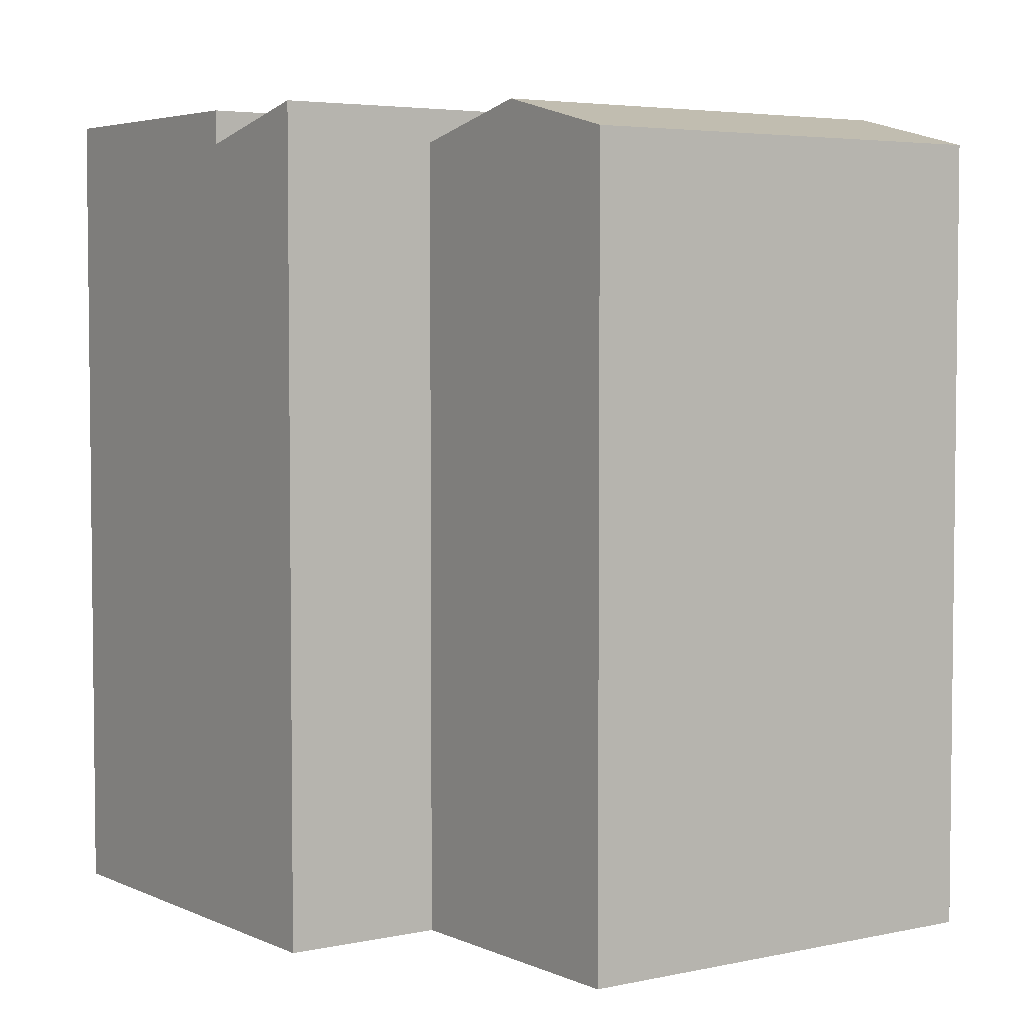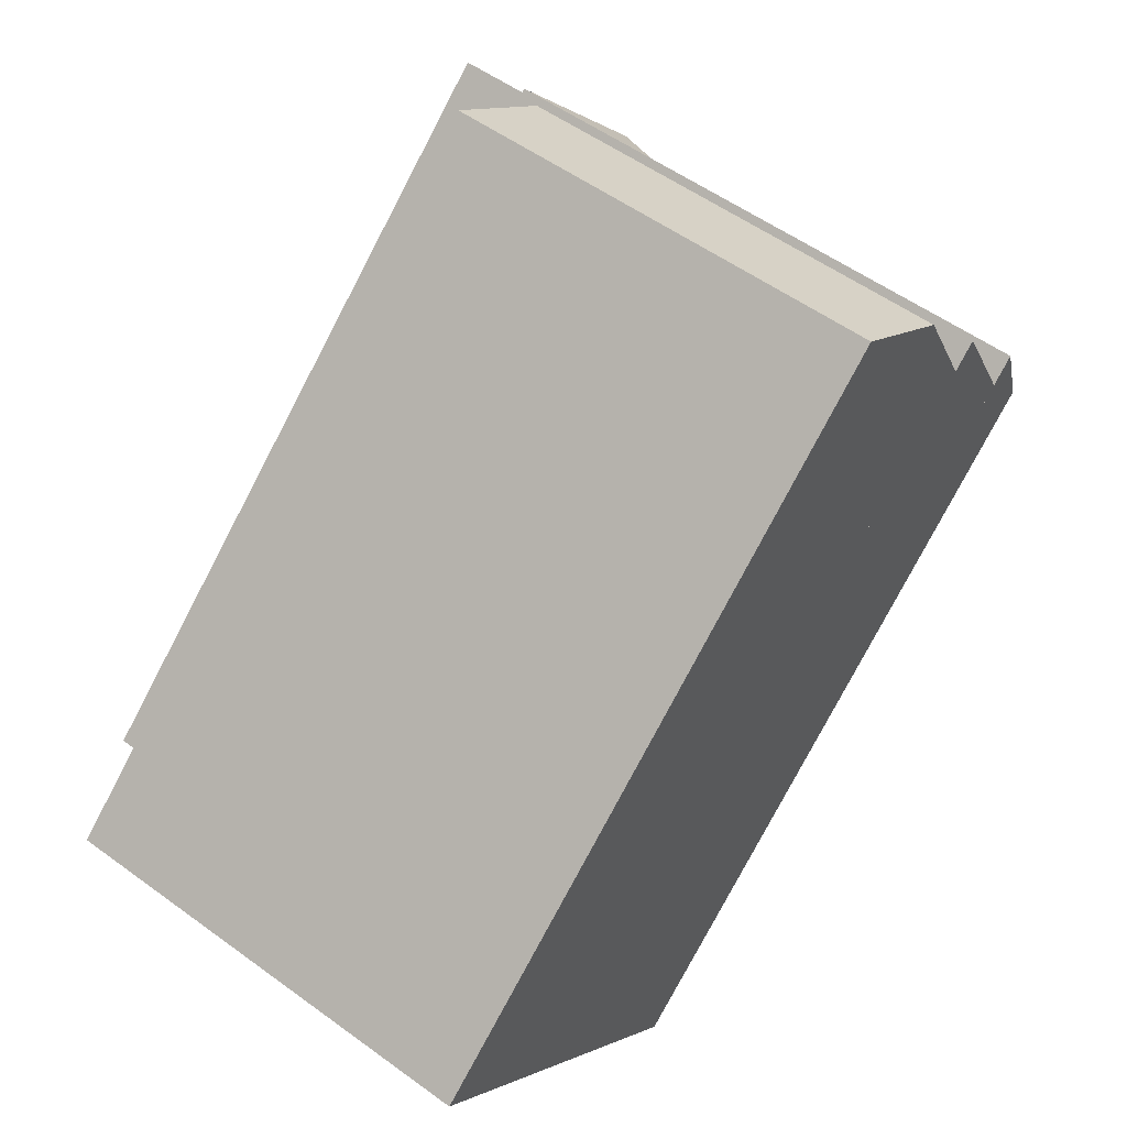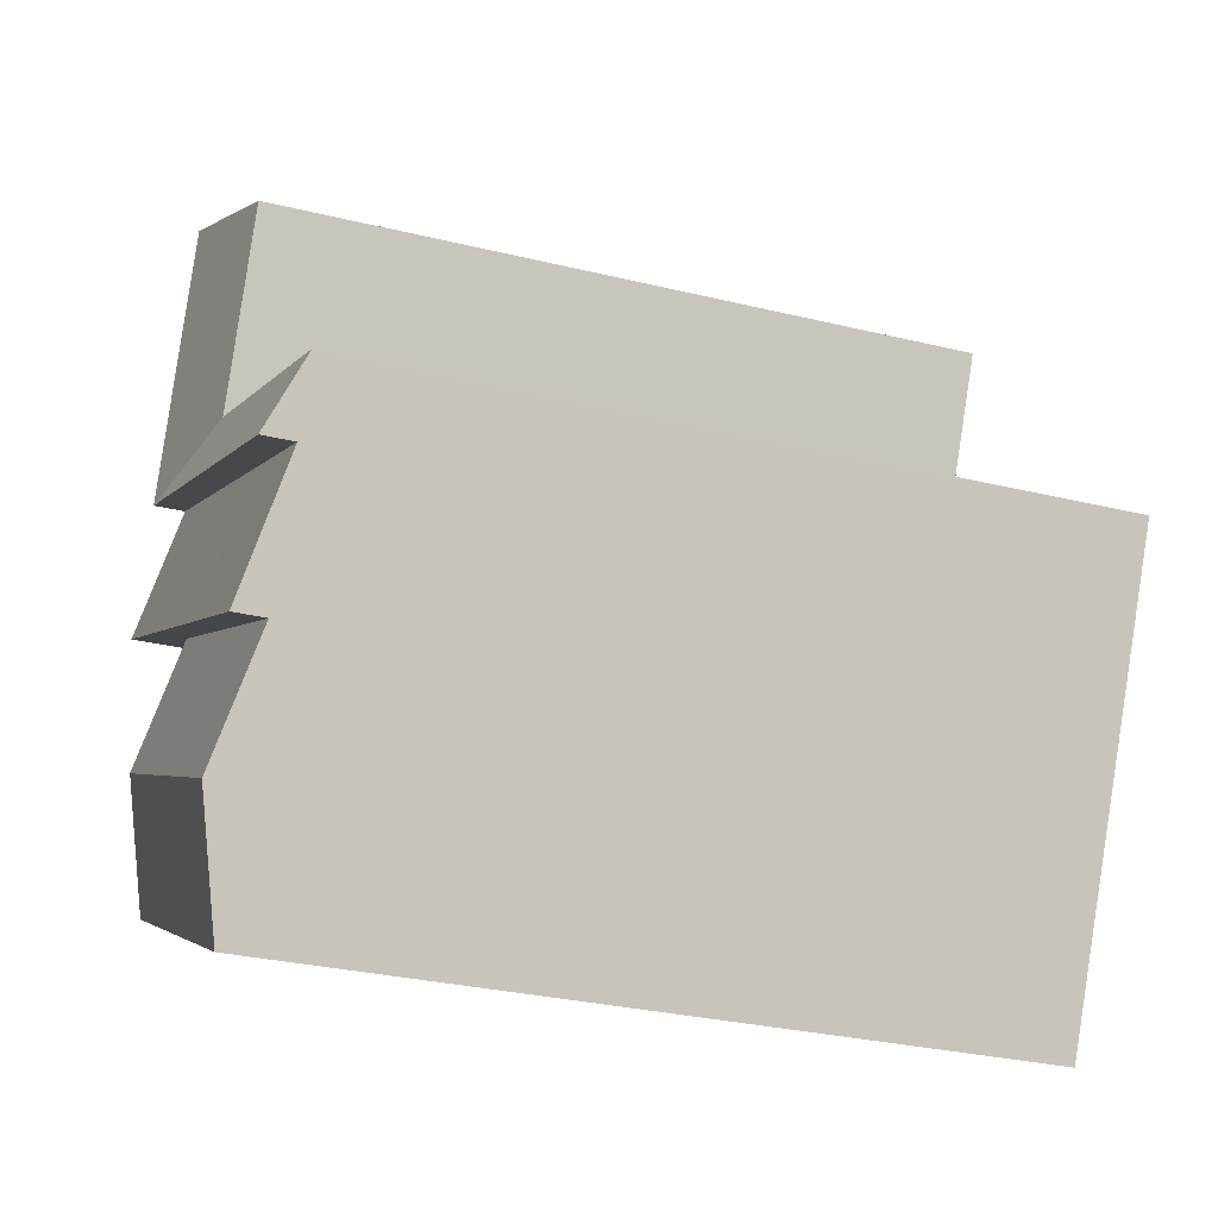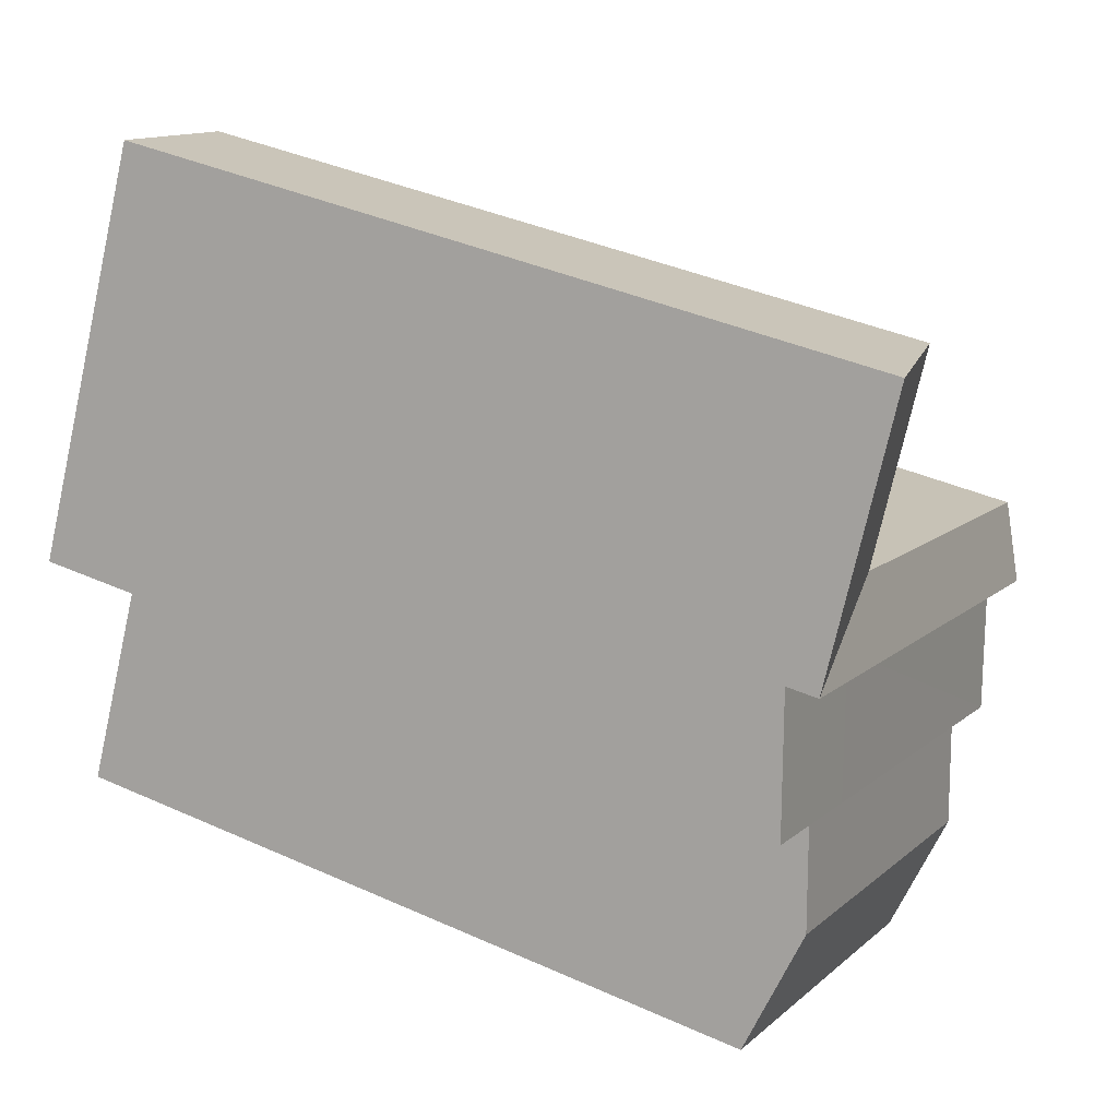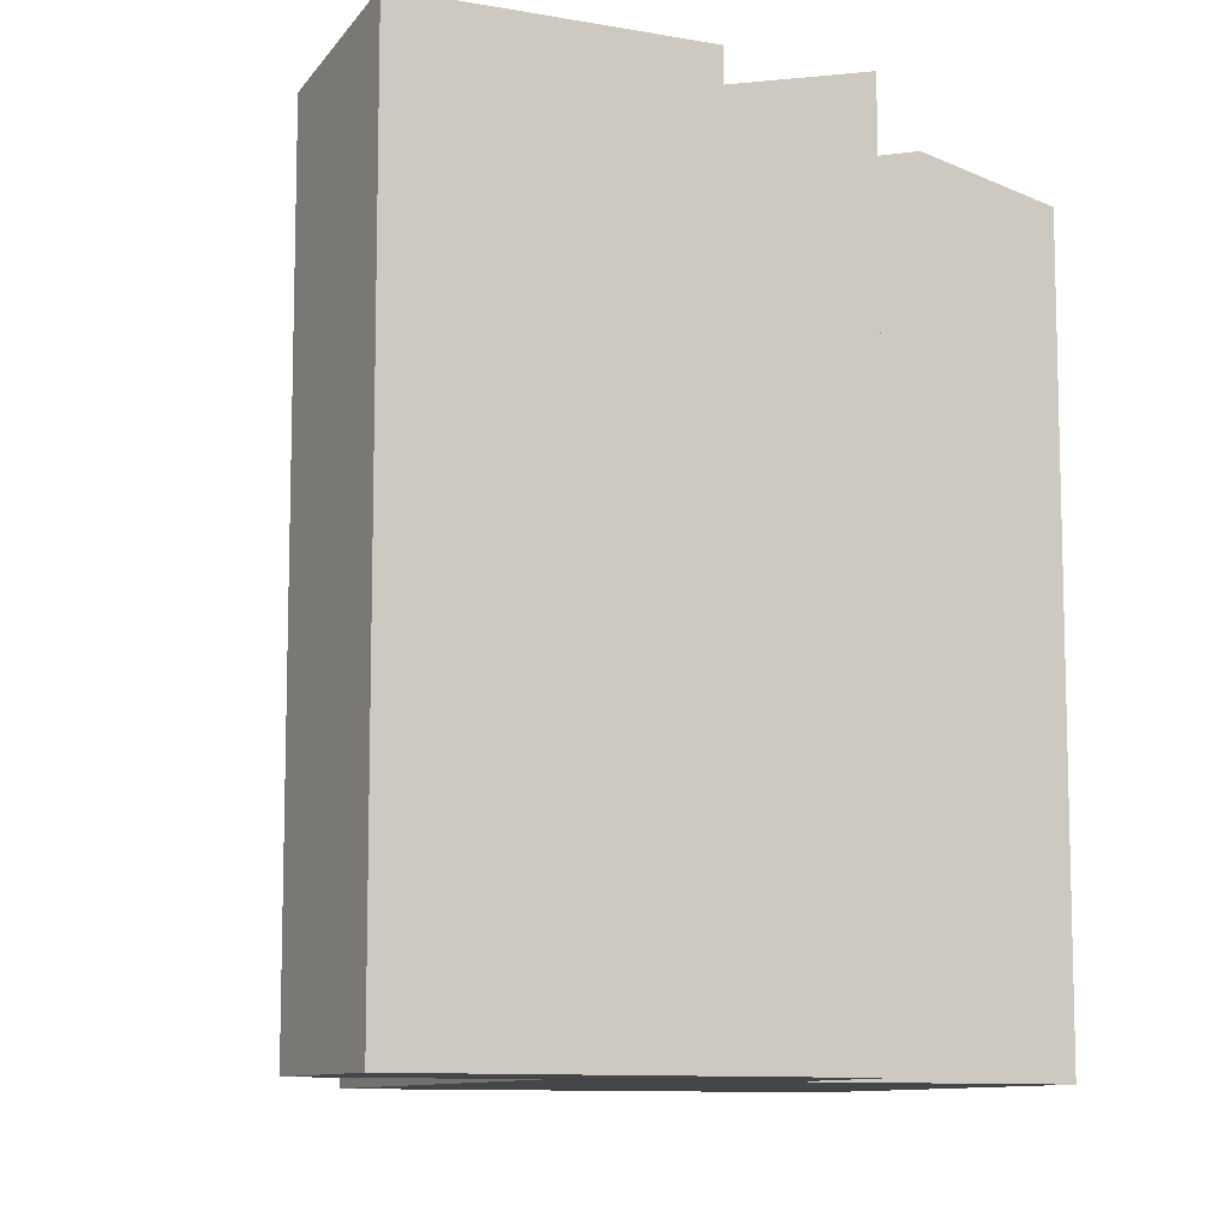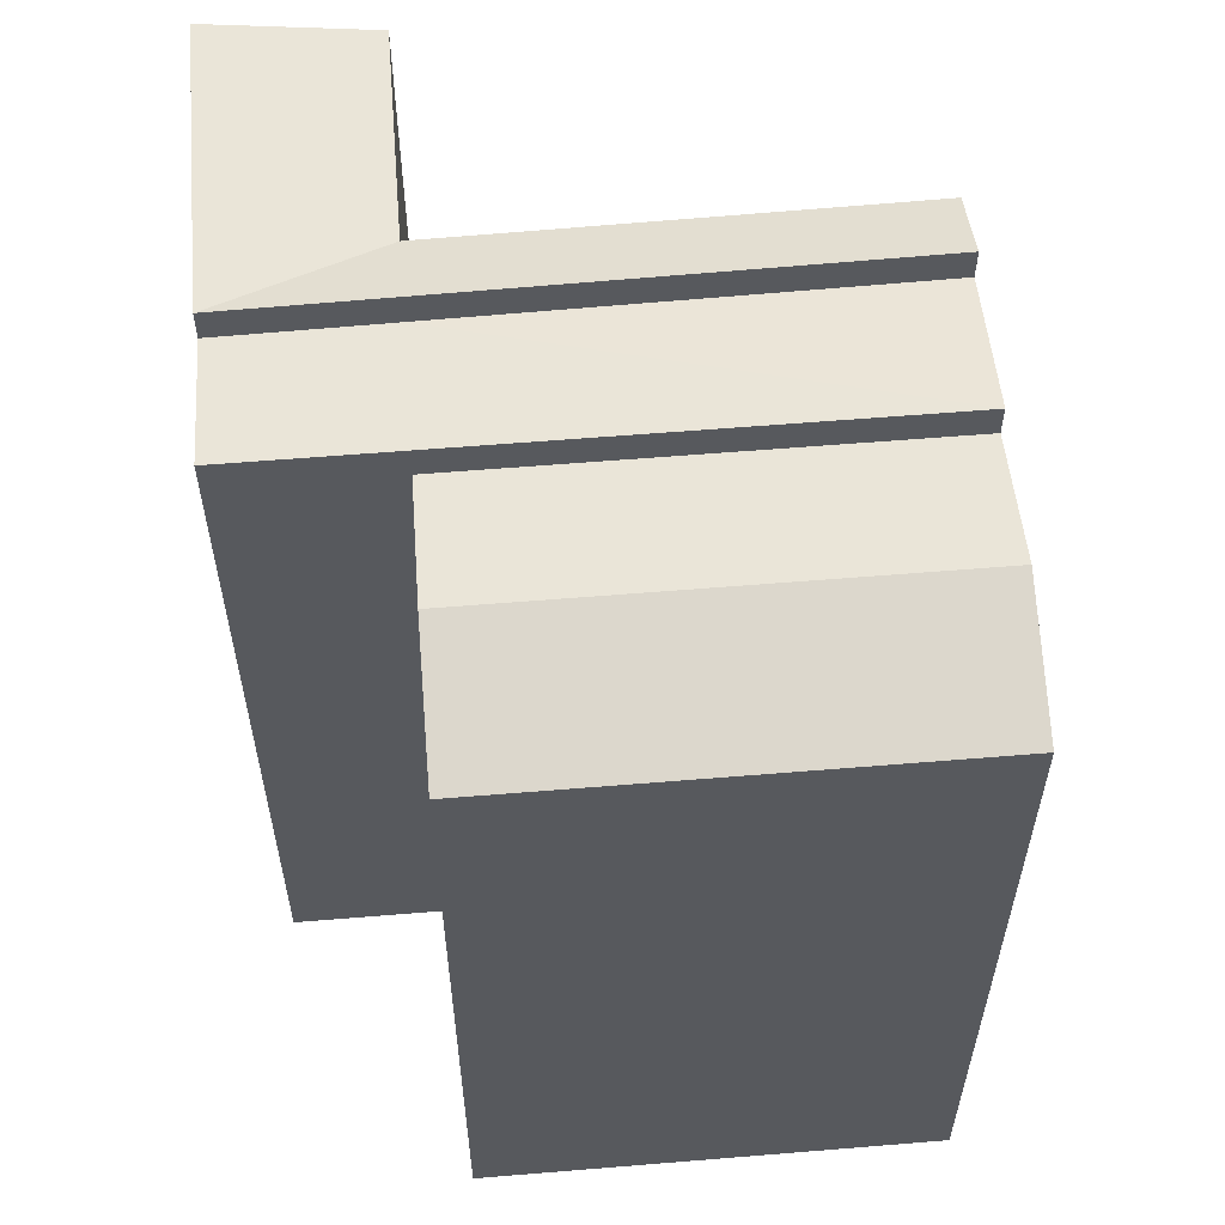
<metadata>
{"format":"obj","ext":"obj","renderer":"f3d","projection":"perspective","resolution":1024,"background":"white","views":[{"elev":4.3,"azim":118.3,"up":"+Y"},{"elev":-78.2,"azim":152.3,"up":"+Z"},{"elev":-30.5,"azim":-109.3,"up":"+Z"},{"elev":39.1,"azim":119.3,"up":"+Z"},{"elev":-9.9,"azim":38.4,"up":"+Y"},{"elev":59.6,"azim":148.9,"up":"+Y"}]}
</metadata>
<code>
v  14.41 19.2 4.73
v  12.42 20.01 -0.09449
v  10.85 19.2 3.029
v  15.95 20.01 1.651
v  9.974 19.2 4.768
v  14.41 20.01 4.73
v  10.85 20.01 3.029
v  13.53 20.01 6.469
v  11.19 20.01 11.14
v  7.558 19.2 9.582
v  4.05 20.01 -8.002
v  12.42 19.2 -0.09446
v  13.93 20.01 -3.122
v  2.52 19.2 -4.979
v  5.579 19.2 -11.02
v  15.45 19.2 -6.15
v  2.52 20.01 -4.979
v  0.879 19.2 -1.737
v  0.879 20.01 -1.737
v  0.0004099 19.2 -0.0006085
v  14.41 -2.897e-16 4.731
v  12.41 5.747e-18 -0.09385
v  15.95 -1.011e-16 1.652
v  10.85 -1.855e-16 3.03
v  13.53 -3.962e-16 6.47
v  9.974 -2.92e-16 4.769
v  11.19 -6.821e-16 11.14
v  7.558 -5.868e-16 9.582
v  5.579 6.75e-16 -11.02
v  15.45 3.765e-16 -6.149
v  2.519 3.049e-16 -4.979
v  0.8786 1.063e-16 -1.736
v  0 0 0
g defaultobject
f 1 2 3
f 2 1 4
f 5 6 7
f 6 5 8
f 5 9 8
f 9 5 10
f 11 12 13
f 12 11 14
f 15 13 16
f 13 15 11
f 3 17 18
f 17 3 2
f 5 19 20
f 19 5 7
f 21 22 23
f 22 21 24
f 24 25 26
f 25 24 21
f 27 26 25
f 26 27 28
f 22 29 30
f 29 22 31
f 24 31 22
f 31 24 32
f 26 32 24
f 32 26 33
f 2 23 22
f 23 2 4
f 23 1 21
f 1 23 4
f 7 1 3
f 1 7 6
f 21 8 25
f 8 21 6
f 25 9 27
f 9 25 8
f 27 10 28
f 10 27 9
f 10 26 28
f 26 10 5
f 16 22 30
f 22 16 12
f 12 16 13
f 14 29 31
f 29 14 15
f 15 14 11
f 15 30 29
f 30 15 16
f 17 12 14
f 12 17 2
f 18 31 32
f 31 18 17
f 19 3 18
f 3 19 7
f 26 20 33
f 20 26 5
f 20 32 33
f 32 20 19

</code>
